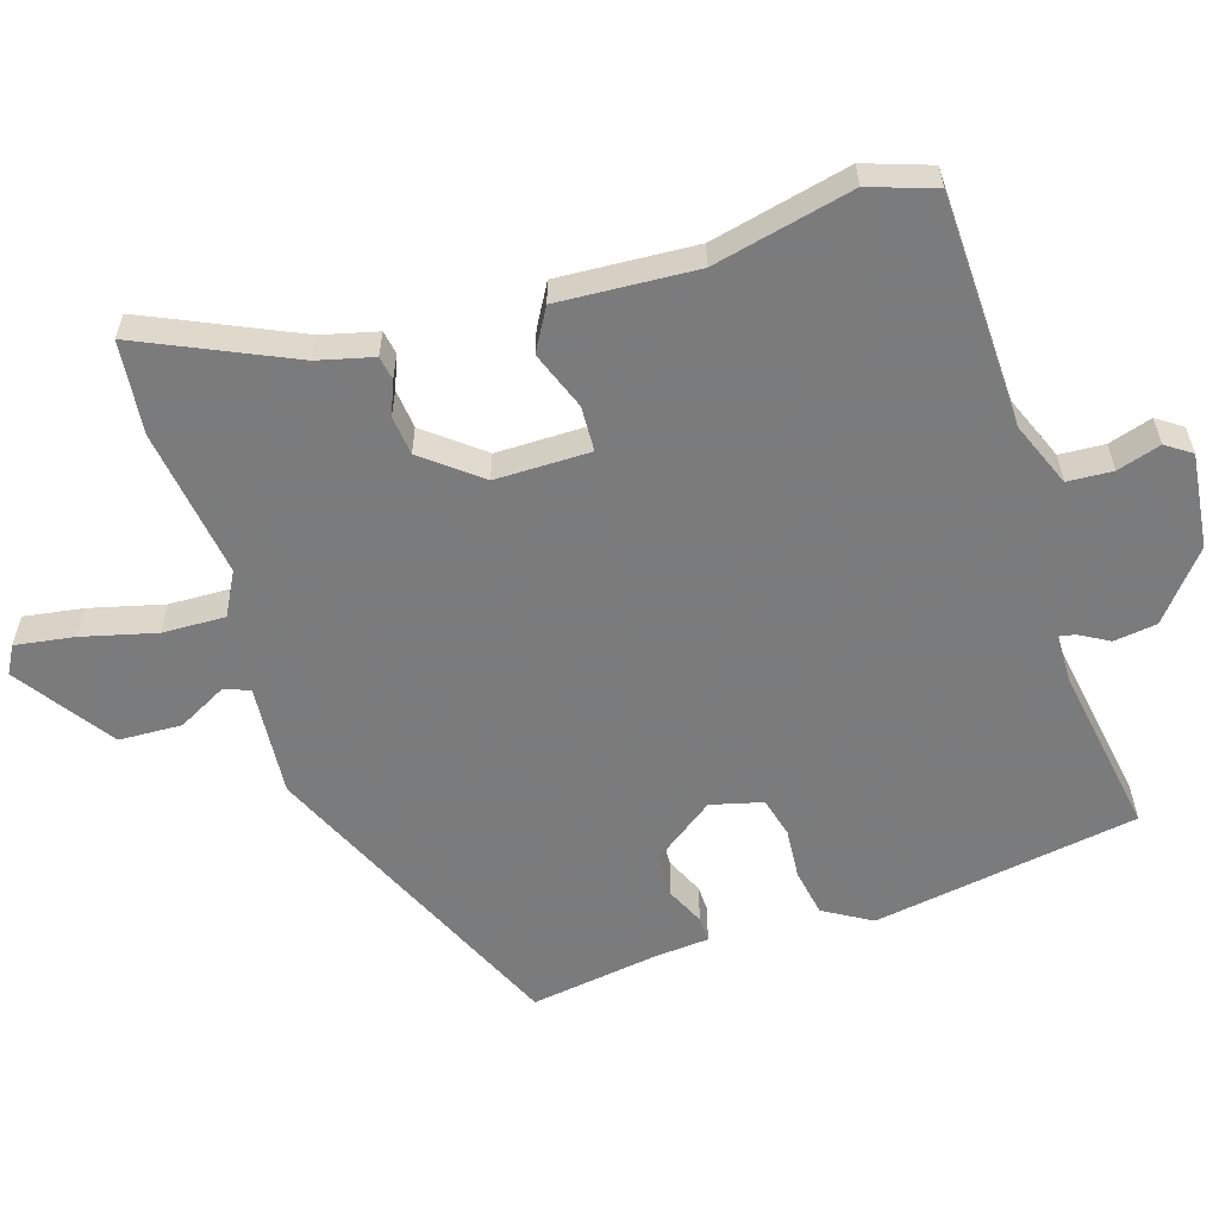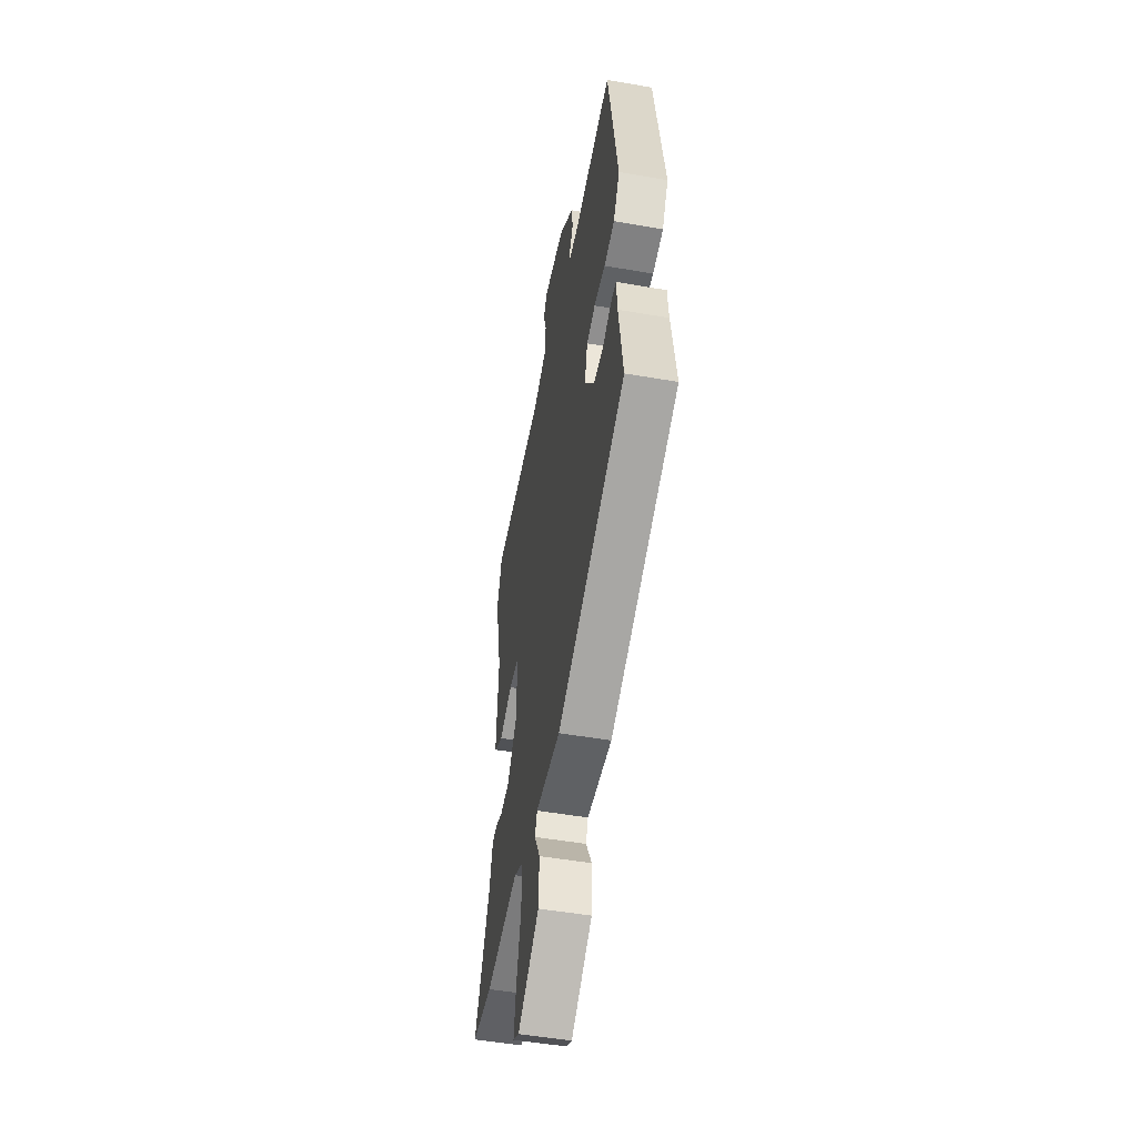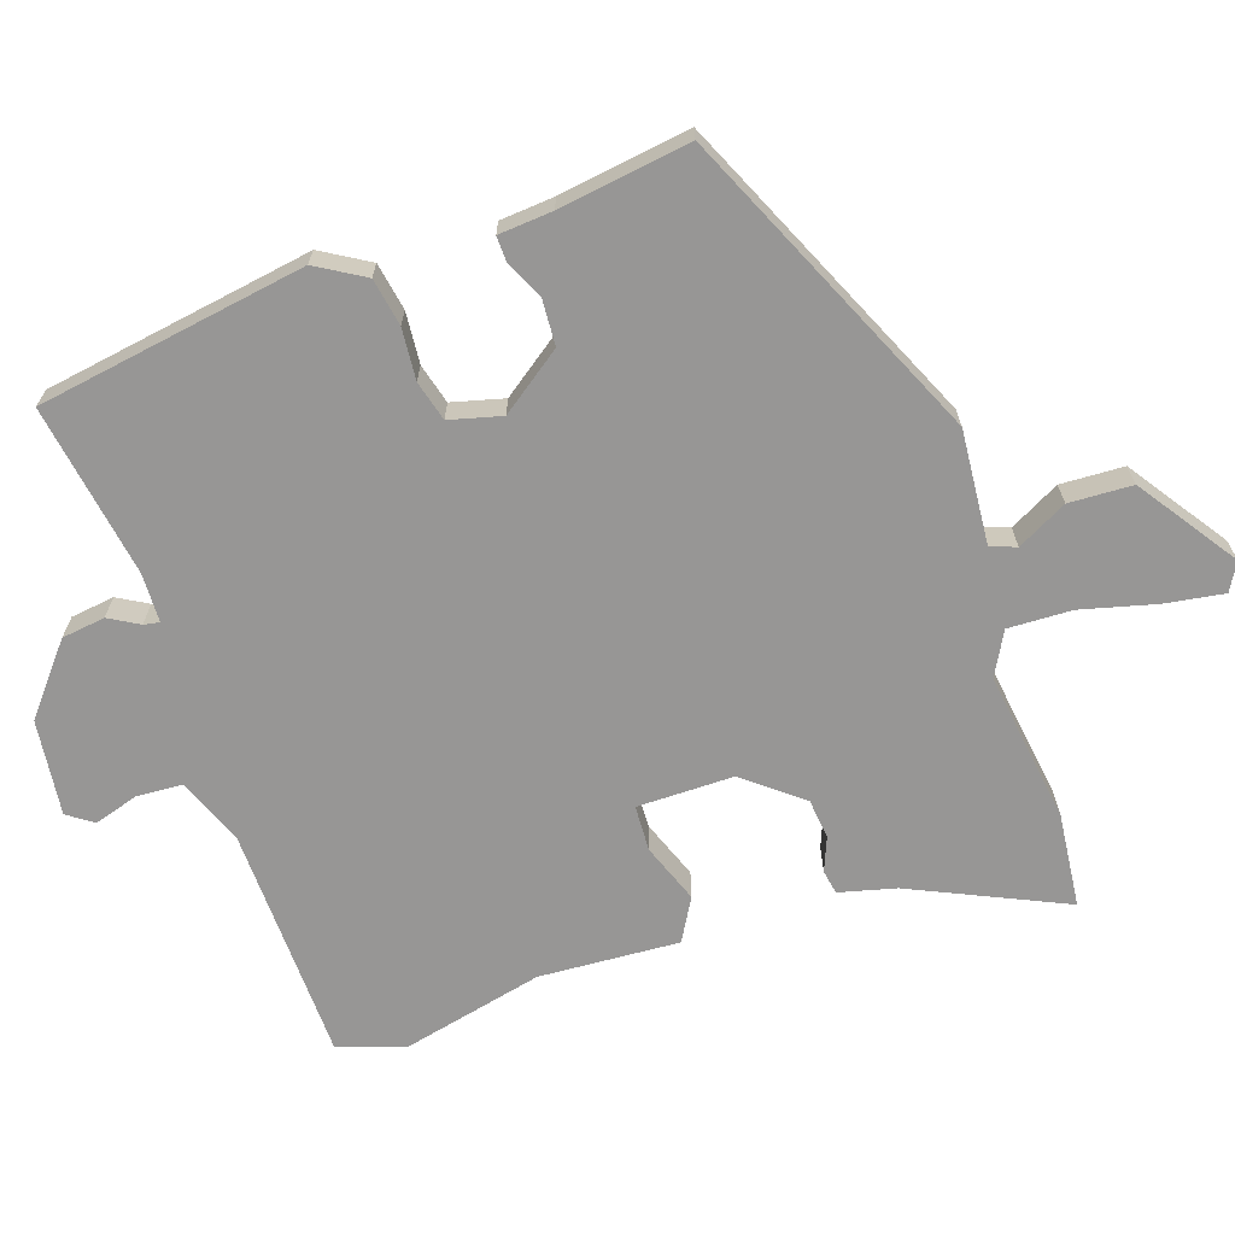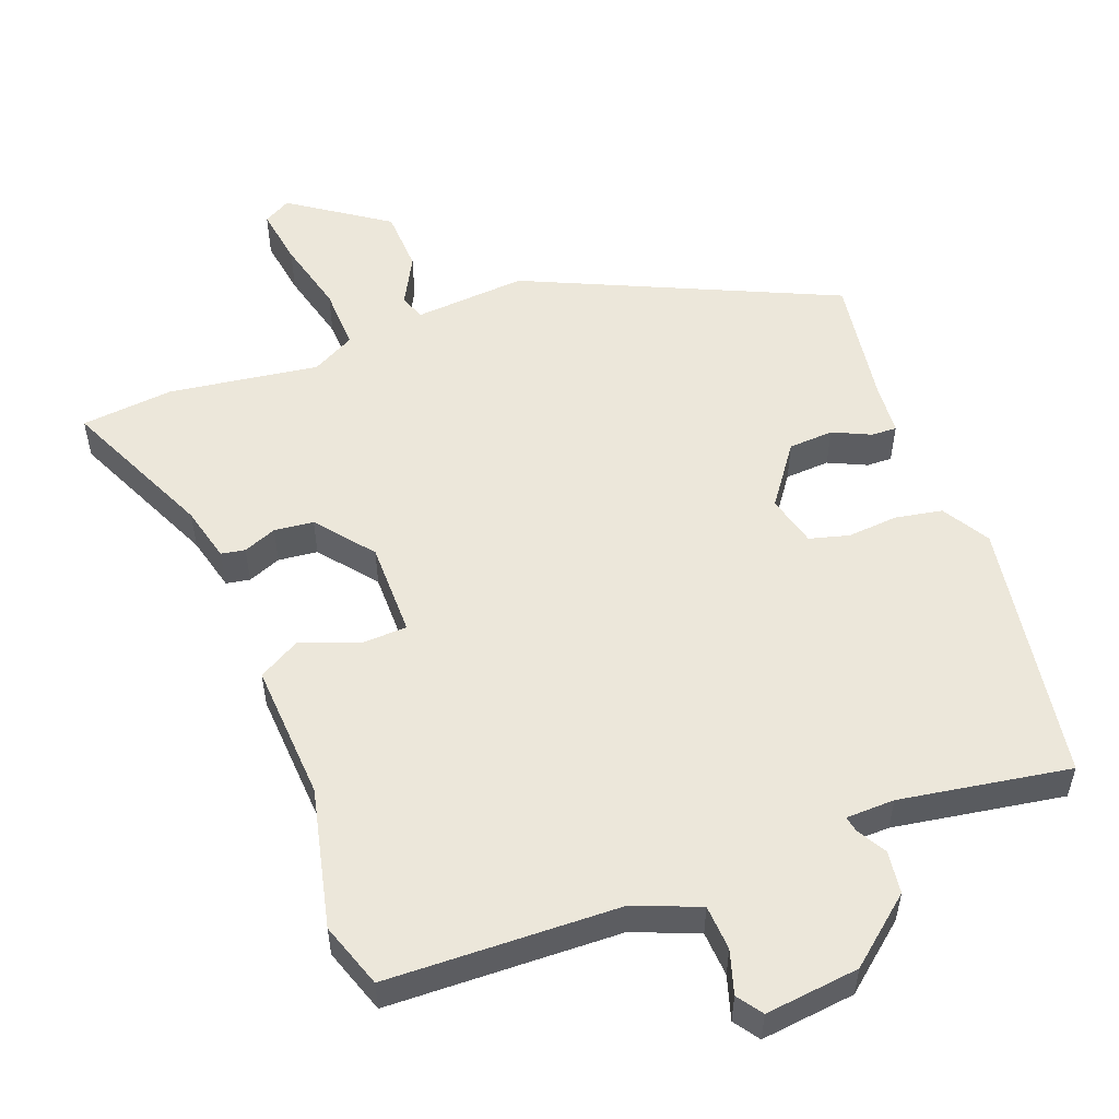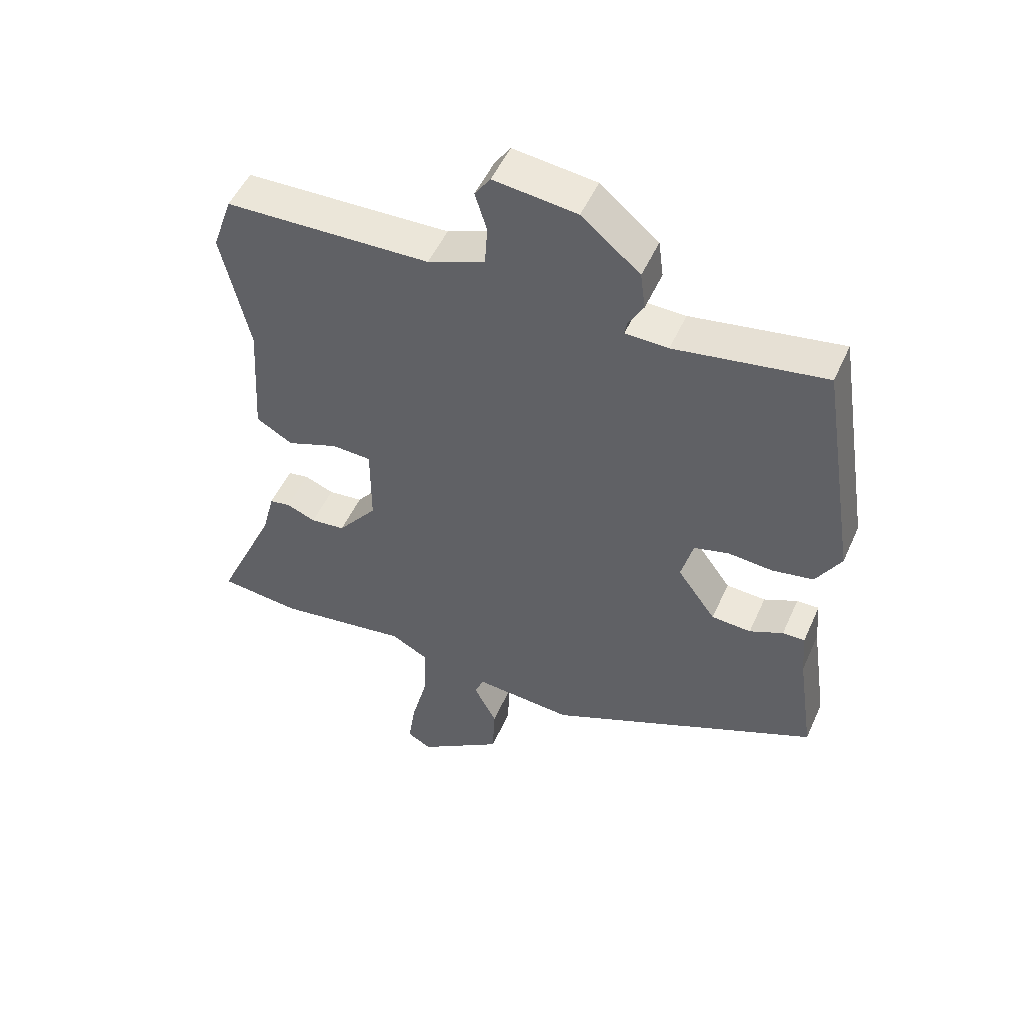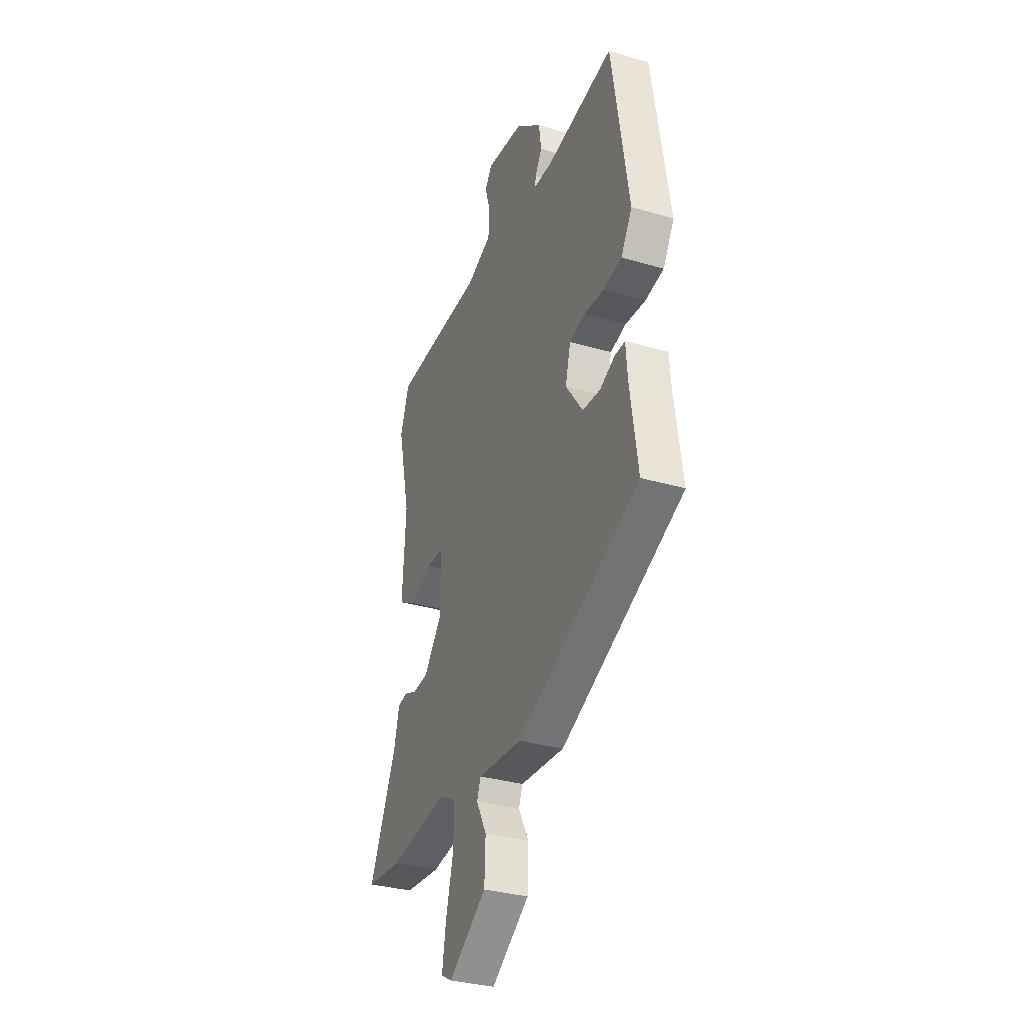
<metadata>
{"format":"obj","ext":"obj","renderer":"f3d","projection":"perspective","resolution":1024,"background":"white","views":[{"elev":-58.4,"azim":-72.4,"up":"+Y"},{"elev":-50.4,"azim":79.2,"up":"+Z"},{"elev":-67.9,"azim":108.7,"up":"+Y"},{"elev":53.6,"azim":-20.6,"up":"+Y"},{"elev":50.9,"azim":23.7,"up":"+Z"},{"elev":-32.8,"azim":67.9,"up":"+Z"}]}
</metadata>
<code>
v -0.478 0.07 -0.502
v -0.61 0.07 -0.488
v -0.512 0.07 -0.274
v -0.492 0.07 -0.195
v -0.458 0.07 -0.189
v -0.411 0.07 -0.208
v -0.355 0.07 -0.202
v -0.291 0.07 -0.122
v -0.291 0.07 0.013
v -0.355 0.07 0.016
v -0.438 0.07 -0.015
v -0.497 0.07 0.019
v -0.485 0.07 0.215
v -0.53 0.07 0.413
v -0.498 0.07 0.506
v -0.167 0.07 0.515
v -0.075 0.07 0.552
v -0.071 0.07 0.616
v -0.09 0.07 0.678
v -0.065 0.07 0.714
v 0.069 0.07 0.698
v 0.163 0.07 0.62
v 0.171 0.07 0.559
v 0.147 0.07 0.517
v 0.143 0.07 0.495
v 0.212 0.07 0.493
v 0.454 0.07 0.532
v 0.514 0.07 0.155
v 0.474 0.07 0.088
v 0.407 0.07 0.076
v 0.335 0.07 0.082
v 0.279 0.07 0.067
v 0.26 0.07 -0.006
v 0.322 0.07 -0.092
v 0.386 0.07 -0.096
v 0.44 0.07 -0.071
v 0.476 0.07 -0.07
v 0.482 0.07 -0.146
v 0.509 0.07 -0.33
v 0.068 0.07 -0.528
v -0.091 0.07 -0.515
v -0.105 0.07 -0.551
v -0.068 0.07 -0.621
v -0.072 0.07 -0.71
v -0.209 0.07 -0.804
v -0.248 0.07 -0.782
v -0.235 0.07 -0.699
v -0.208 0.07 -0.594
v -0.205 0.07 -0.505
v -0.266 0.07 -0.472
v -0.478 0 -0.502
v -0.61 0 -0.488
v -0.512 0 -0.274
v -0.492 0 -0.195
v -0.458 0 -0.189
v -0.411 0 -0.208
v -0.355 0 -0.202
v -0.291 0 -0.122
v -0.291 0 0.013
v -0.355 0 0.016
v -0.438 0 -0.015
v -0.497 0 0.019
v -0.485 0 0.215
v -0.53 0 0.413
v -0.498 0 0.506
v -0.167 0 0.515
v -0.075 0 0.552
v -0.071 0 0.616
v -0.09 0 0.678
v -0.065 0 0.714
v 0.069 0 0.698
v 0.163 0 0.62
v 0.171 0 0.559
v 0.147 0 0.517
v 0.143 0 0.495
v 0.212 0 0.493
v 0.454 0 0.532
v 0.514 0 0.155
v 0.474 0 0.088
v 0.407 0 0.076
v 0.335 0 0.082
v 0.279 0 0.067
v 0.26 0 -0.006
v 0.322 0 -0.092
v 0.386 0 -0.096
v 0.44 0 -0.071
v 0.476 0 -0.07
v 0.482 0 -0.146
v 0.509 0 -0.33
v 0.068 0 -0.528
v -0.091 0 -0.515
v -0.105 0 -0.551
v -0.068 0 -0.621
v -0.072 0 -0.71
v -0.209 0 -0.804
v -0.248 0 -0.782
v -0.235 0 -0.699
v -0.208 0 -0.594
v -0.205 0 -0.505
v -0.266 0 -0.472
f 46 47 48
f 45 46 48
f 44 45 48
f 43 44 48
f 42 43 48
f 41 42 48 49
f 41 49 50
f 40 41 50
f 39 40 50
f 38 39 50
f 38 50 1
f 37 38 1
f 36 37 1
f 35 36 1
f 29 30 31
f 28 29 31
f 27 28 31
f 26 27 31
f 25 26 31 32
f 22 23 24
f 21 22 24
f 20 21 24
f 19 20 24
f 18 19 24
f 17 18 24 25
f 25 32 33
f 17 25 33
f 16 17 33
f 16 33 34
f 15 16 34
f 14 15 34
f 13 14 34
f 3 4 5 6
f 3 6 7
f 2 3 7
f 1 2 7
f 35 1 7
f 34 35 7
f 10 11 12 13
f 9 10 13
f 9 13 34
f 8 9 34
f 7 8 34
f 98 97 96
f 98 96 95
f 98 95 94
f 98 94 93
f 98 93 92
f 99 98 92 91
f 100 99 91
f 100 91 90
f 100 90 89
f 100 89 88
f 51 100 88
f 51 88 87
f 51 87 86
f 51 86 85
f 81 80 79
f 81 79 78
f 81 78 77
f 81 77 76
f 82 81 76 75
f 74 73 72
f 74 72 71
f 74 71 70
f 74 70 69
f 74 69 68
f 75 74 68 67
f 83 82 75
f 83 75 67
f 83 67 66
f 84 83 66
f 84 66 65
f 84 65 64
f 84 64 63
f 56 55 54 53
f 57 56 53
f 57 53 52
f 57 52 51
f 57 51 85
f 57 85 84
f 63 62 61 60
f 63 60 59
f 84 63 59
f 84 59 58
f 84 58 57
f 1 51 52 2
f 2 52 53 3
f 3 53 54 4
f 4 54 55 5
f 5 55 56 6
f 6 56 57 7
f 7 57 58 8
f 8 58 59 9
f 9 59 60 10
f 10 60 61 11
f 11 61 62 12
f 12 62 63 13
f 13 63 64 14
f 14 64 65 15
f 15 65 66 16
f 16 66 67 17
f 17 67 68 18
f 18 68 69 19
f 19 69 70 20
f 20 70 71 21
f 21 71 72 22
f 22 72 73 23
f 23 73 74 24
f 24 74 75 25
f 25 75 76 26
f 26 76 77 27
f 27 77 78 28
f 28 78 79 29
f 29 79 80 30
f 30 80 81 31
f 31 81 82 32
f 32 82 83 33
f 33 83 84 34
f 34 84 85 35
f 35 85 86 36
f 36 86 87 37
f 37 87 88 38
f 38 88 89 39
f 39 89 90 40
f 40 90 91 41
f 41 91 92 42
f 42 92 93 43
f 43 93 94 44
f 44 94 95 45
f 45 95 96 46
f 46 96 97 47
f 47 97 98 48
f 48 98 99 49
f 49 99 100 50
f 50 100 51 1

</code>
